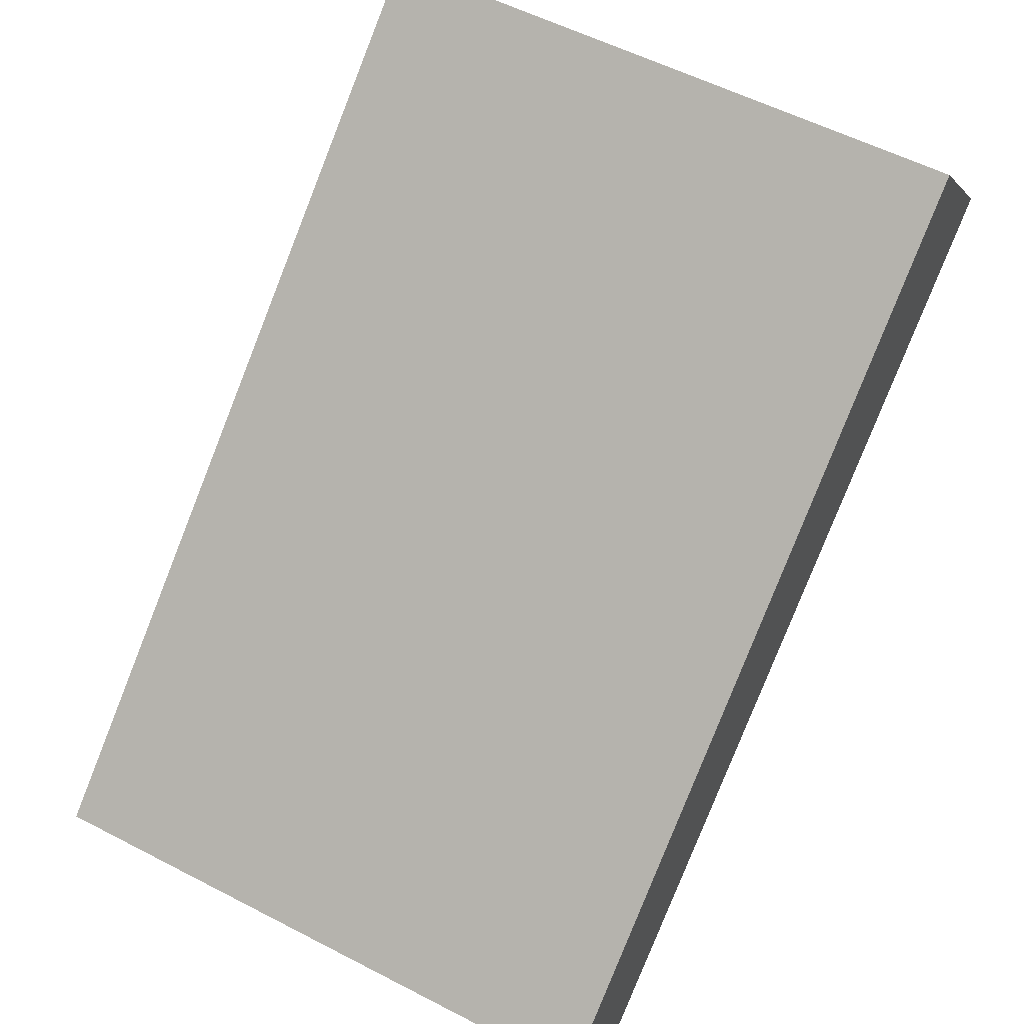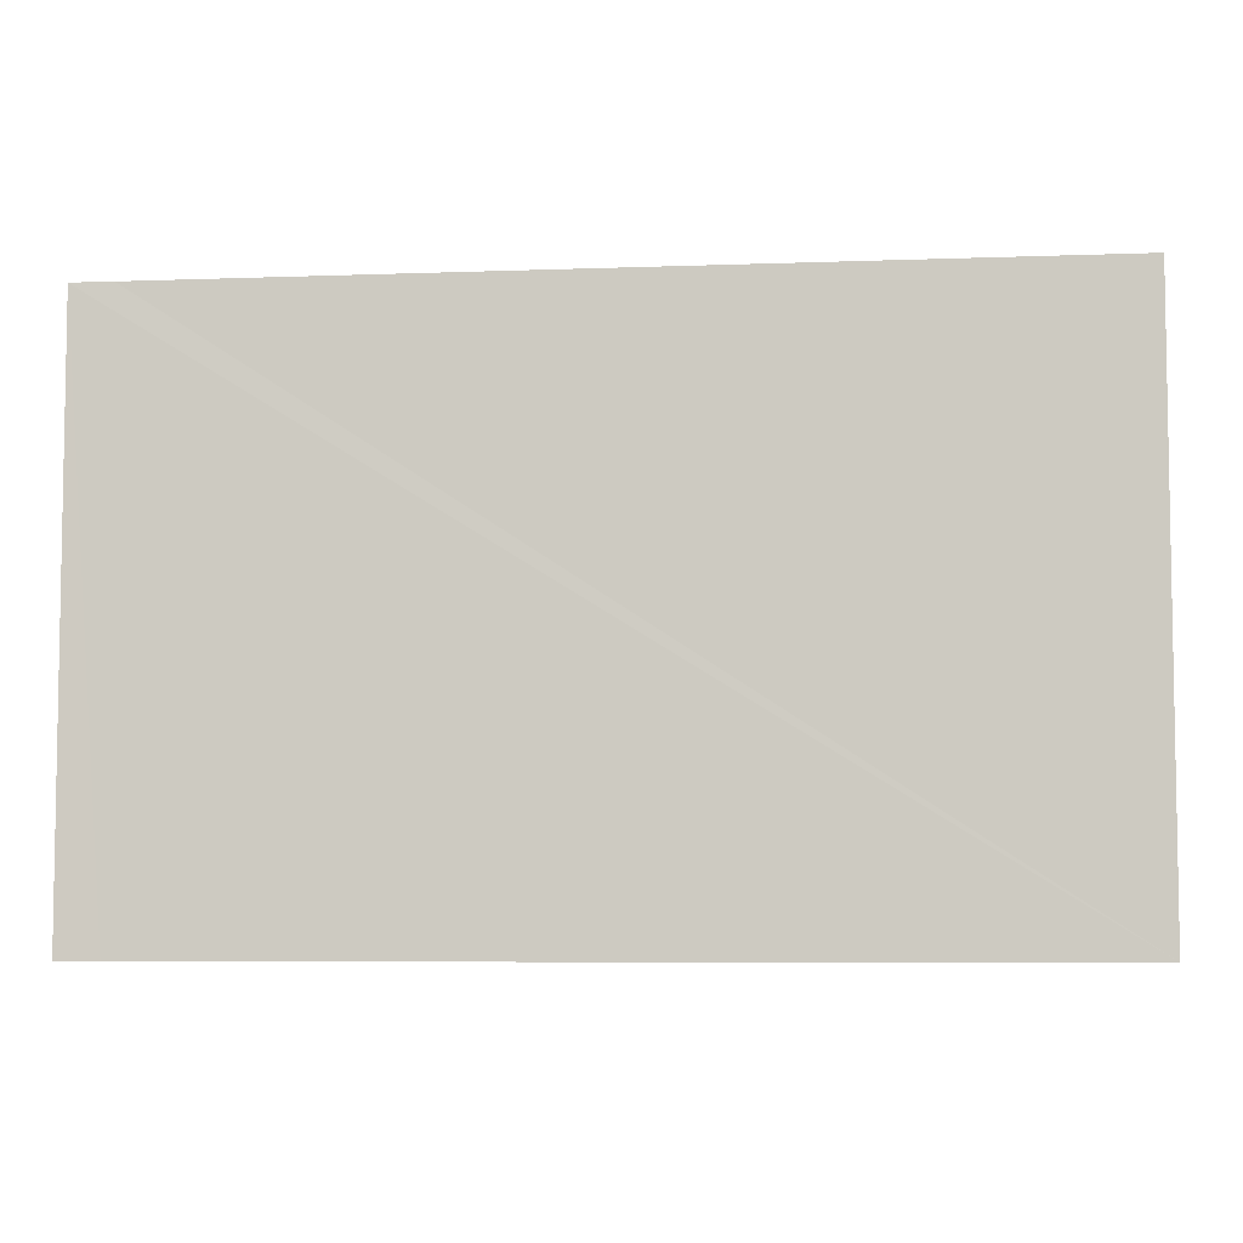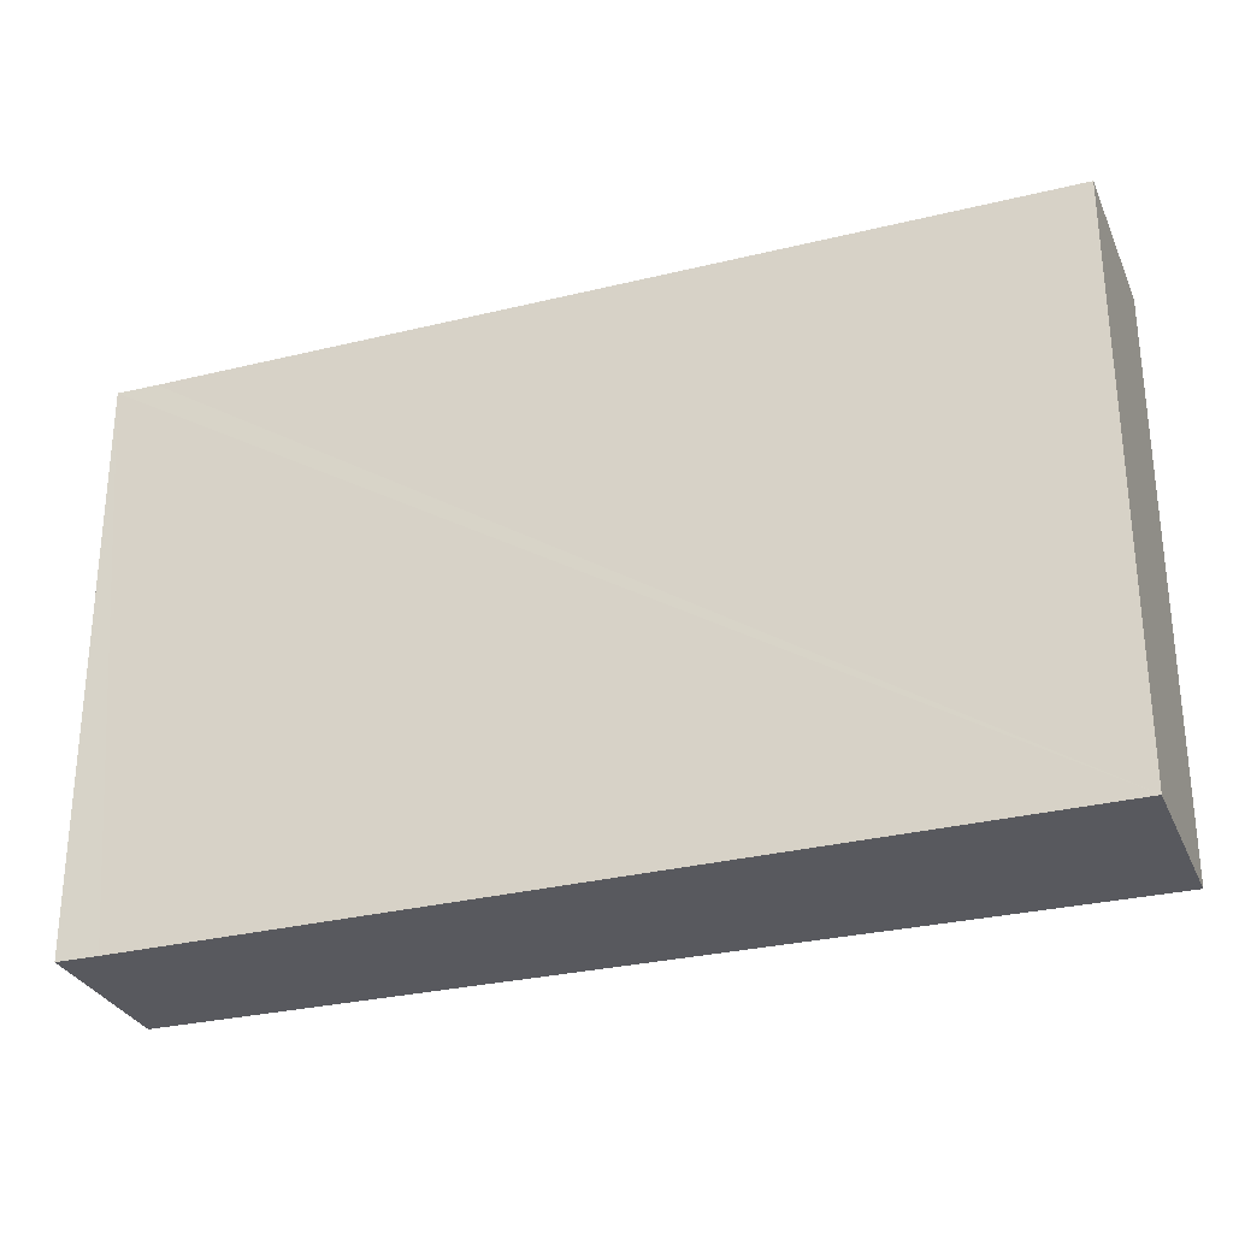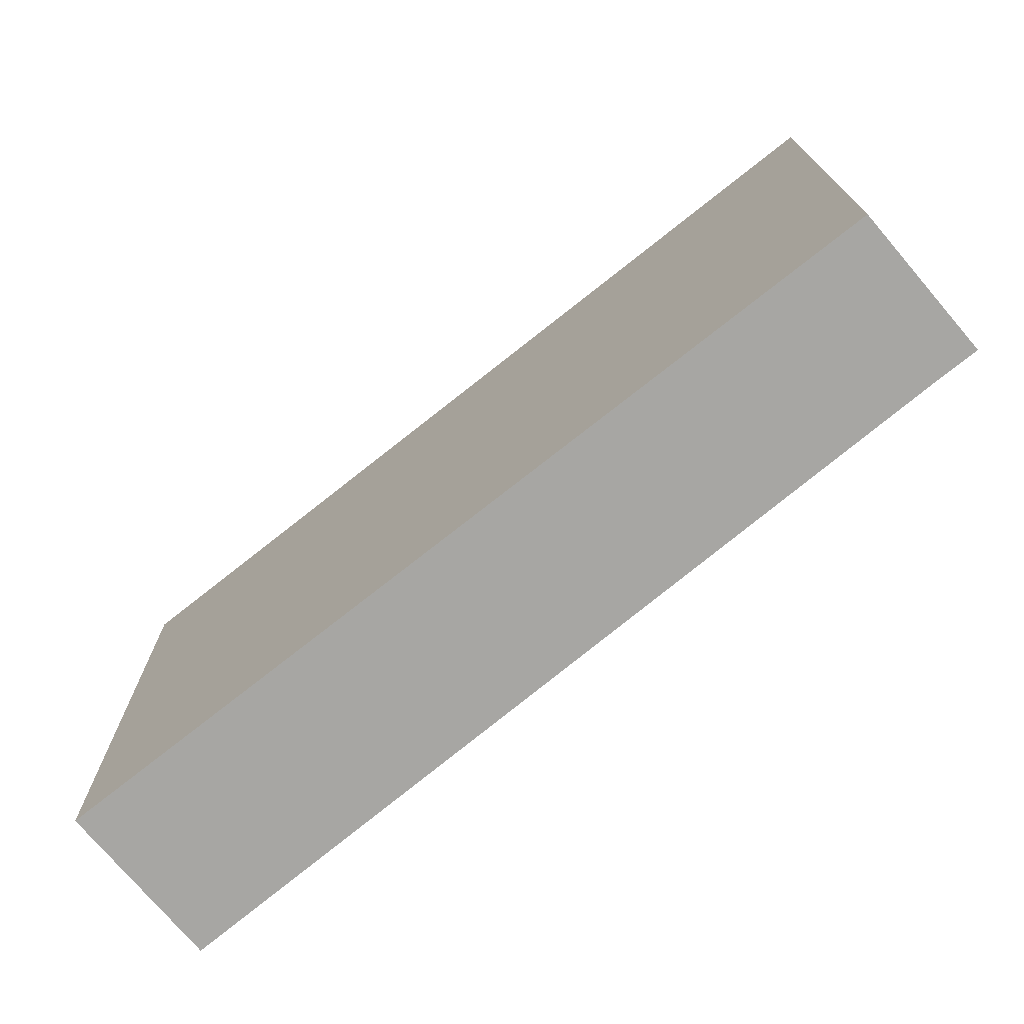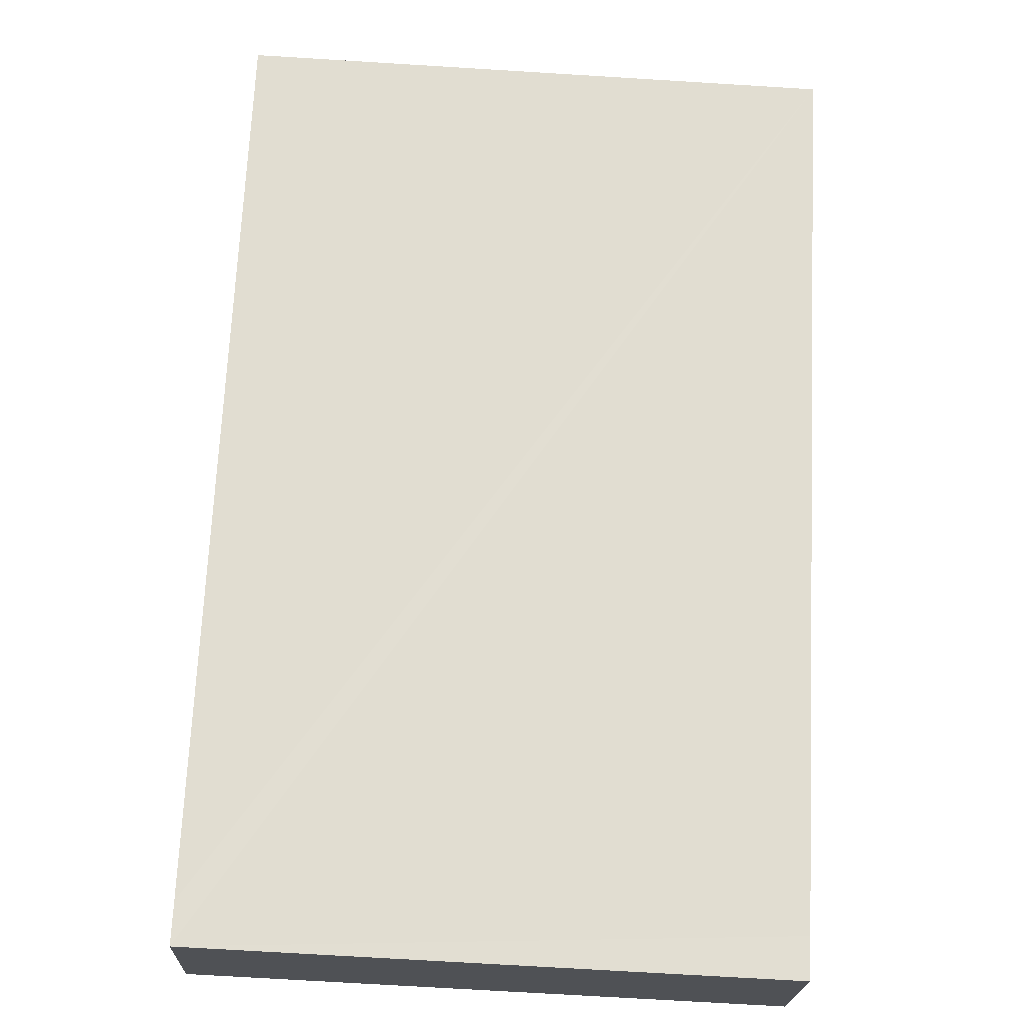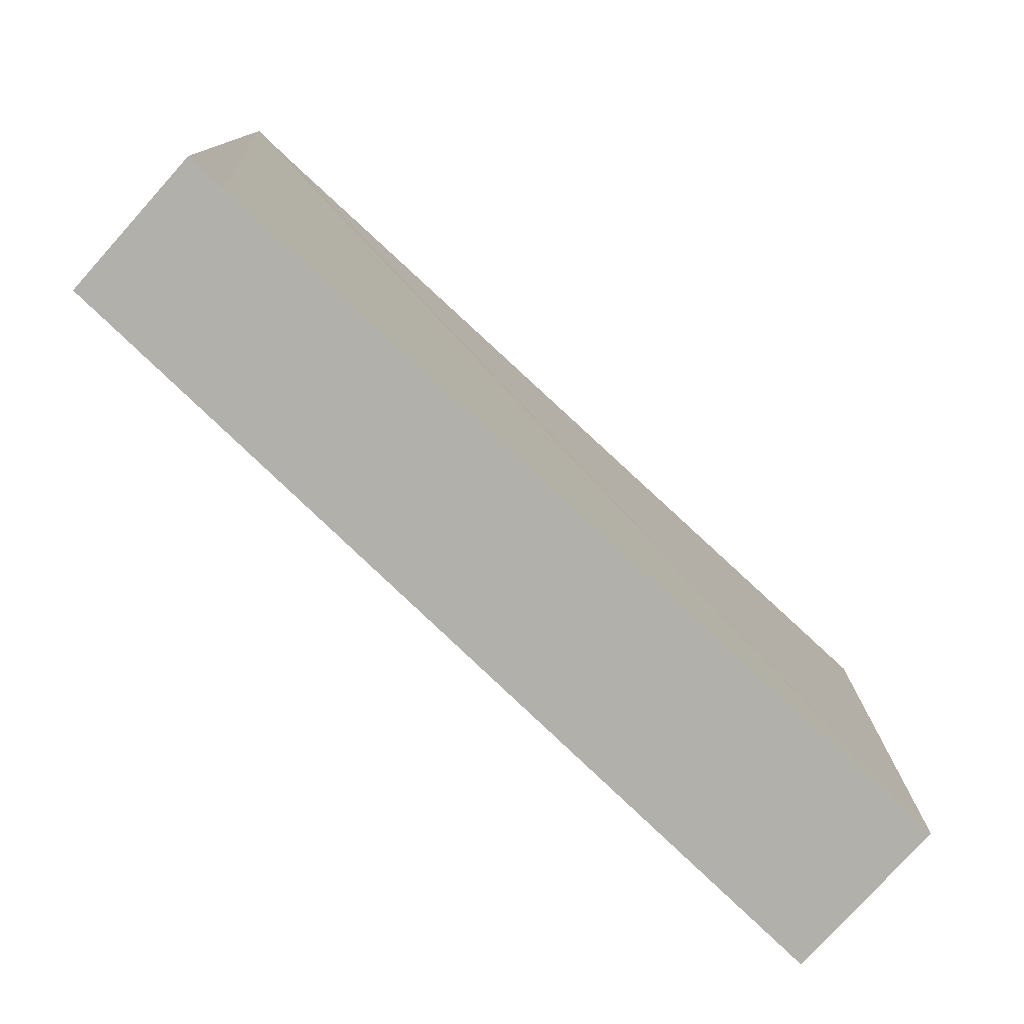
<metadata>
{"format":"obj","ext":"obj","renderer":"f3d","projection":"perspective","resolution":1024,"background":"white","views":[{"elev":55.7,"azim":118.6,"up":"+Z"},{"elev":-6.5,"azim":-134.8,"up":"+Y"},{"elev":-30.3,"azim":-121.6,"up":"+Y"},{"elev":-74.1,"azim":78.2,"up":"+Y"},{"elev":-72.1,"azim":-93.5,"up":"+Z"},{"elev":-78.4,"azim":175.9,"up":"+Y"}]}
</metadata>
<code>
v  2.01 8.259 1.606
v  0 8.259 5.057e-16
v  1.557 8.259 1.983
v  9.87 8.259 -7.899
v  11.36 8.259 -6.177
v  10.32 8.259 -8.274
v  11.72 8.259 -6.472
v  0 0 0
v  1.557 -1.214e-16 1.983
v  2.01 -9.834e-17 1.606
v  11.36 3.782e-16 -6.177
v  11.72 3.963e-16 -6.472
v  10.32 5.066e-16 -8.274
v  9.87 4.837e-16 -7.899
g defaultobject
f 1 2 3
f 2 1 4
f 4 1 5
f 4 5 6
f 6 5 7
f 8 3 2
f 3 8 9
f 9 1 3
f 1 9 5
f 5 9 10
f 5 10 11
f 5 11 7
f 7 11 12
f 12 6 7
f 6 12 13
f 4 8 2
f 8 4 6
f 8 6 14
f 14 6 13
f 8 10 9
f 10 8 14
f 10 14 11
f 11 14 13
f 11 13 12

</code>
